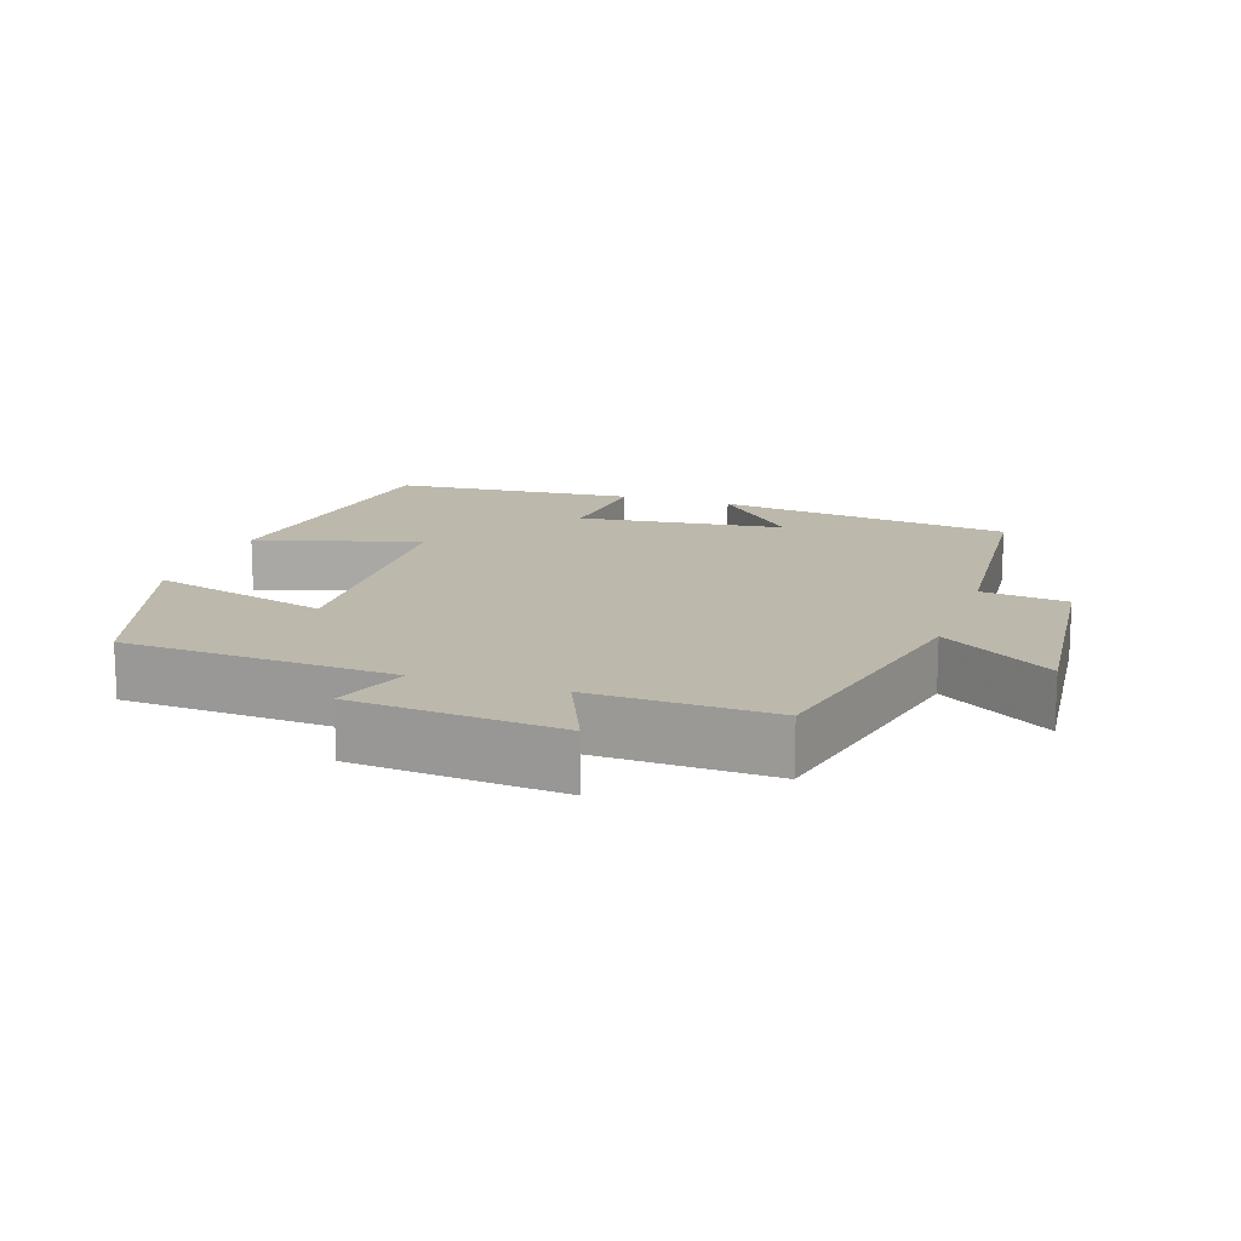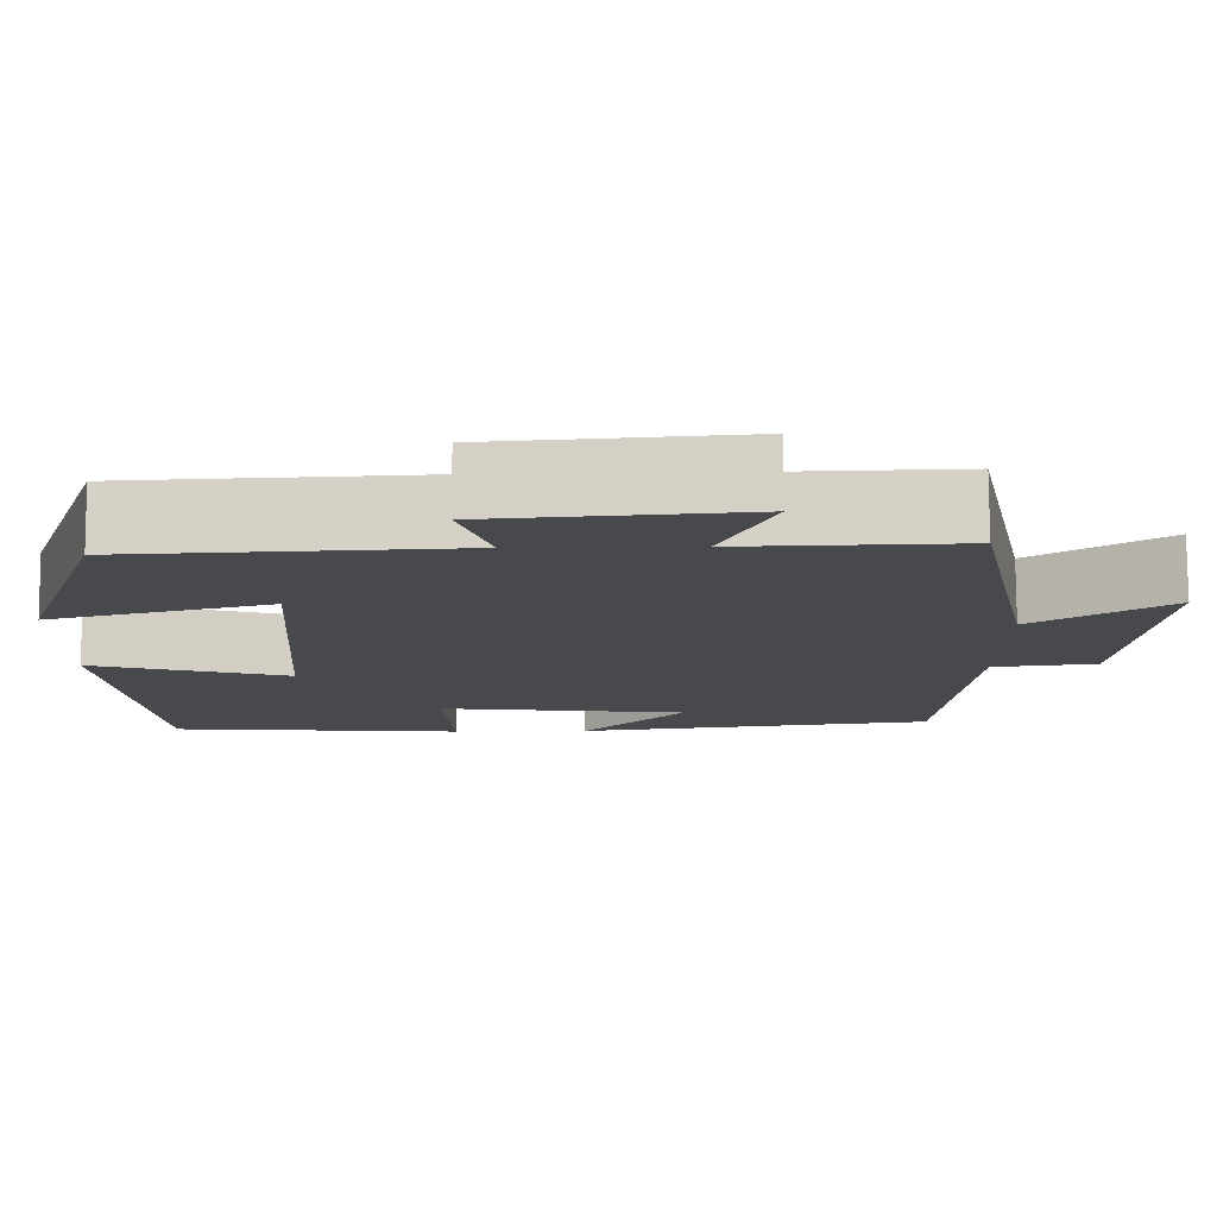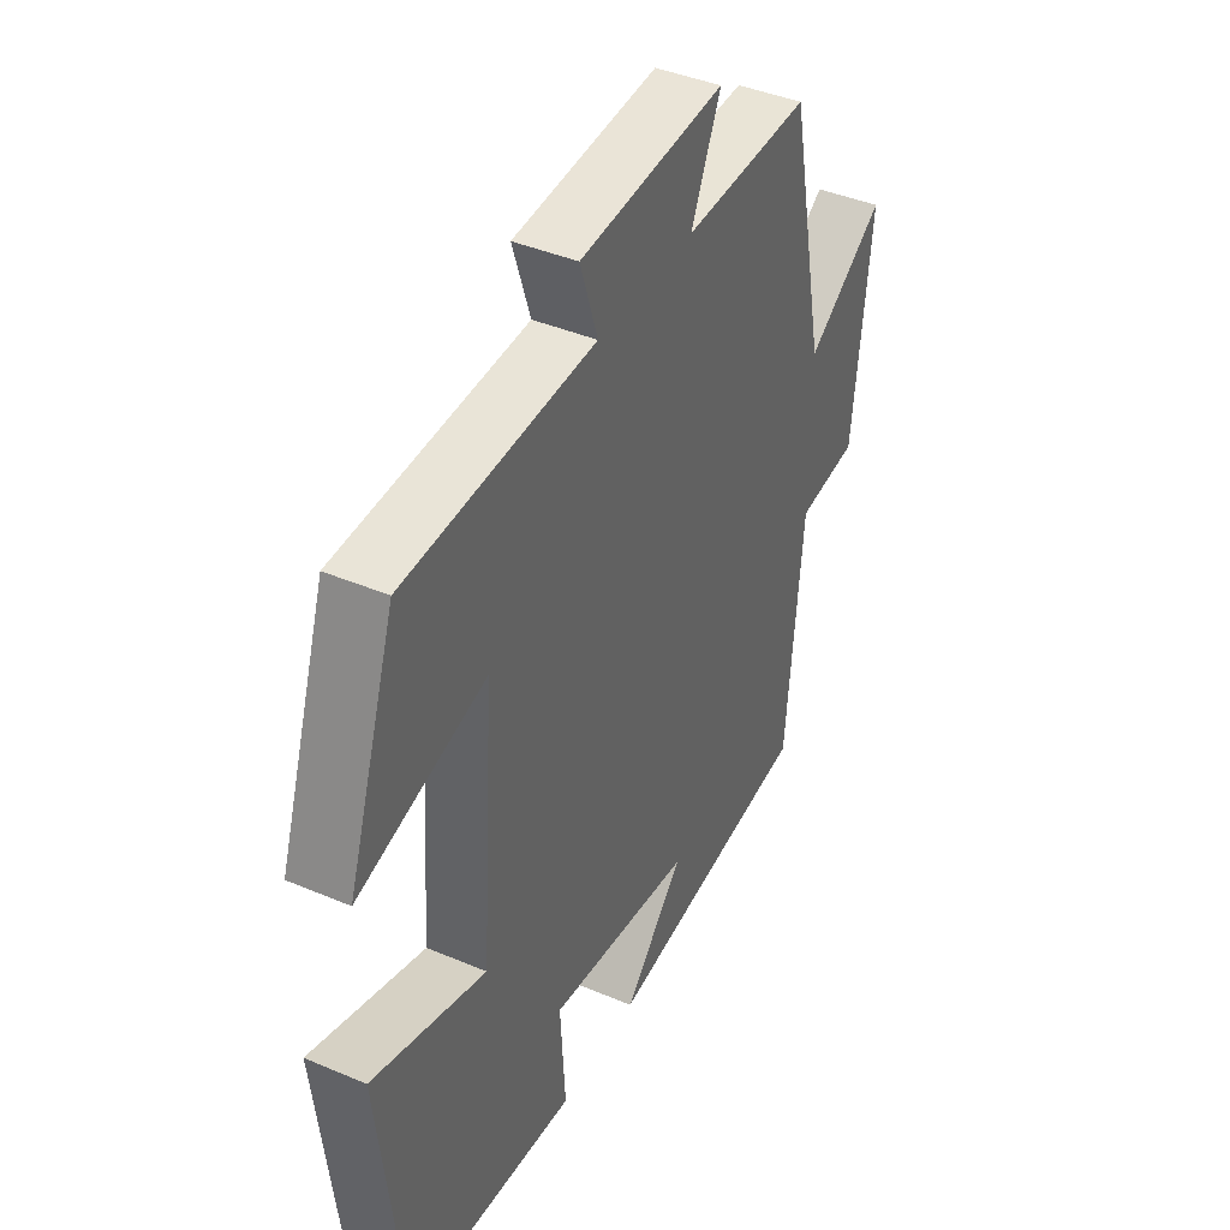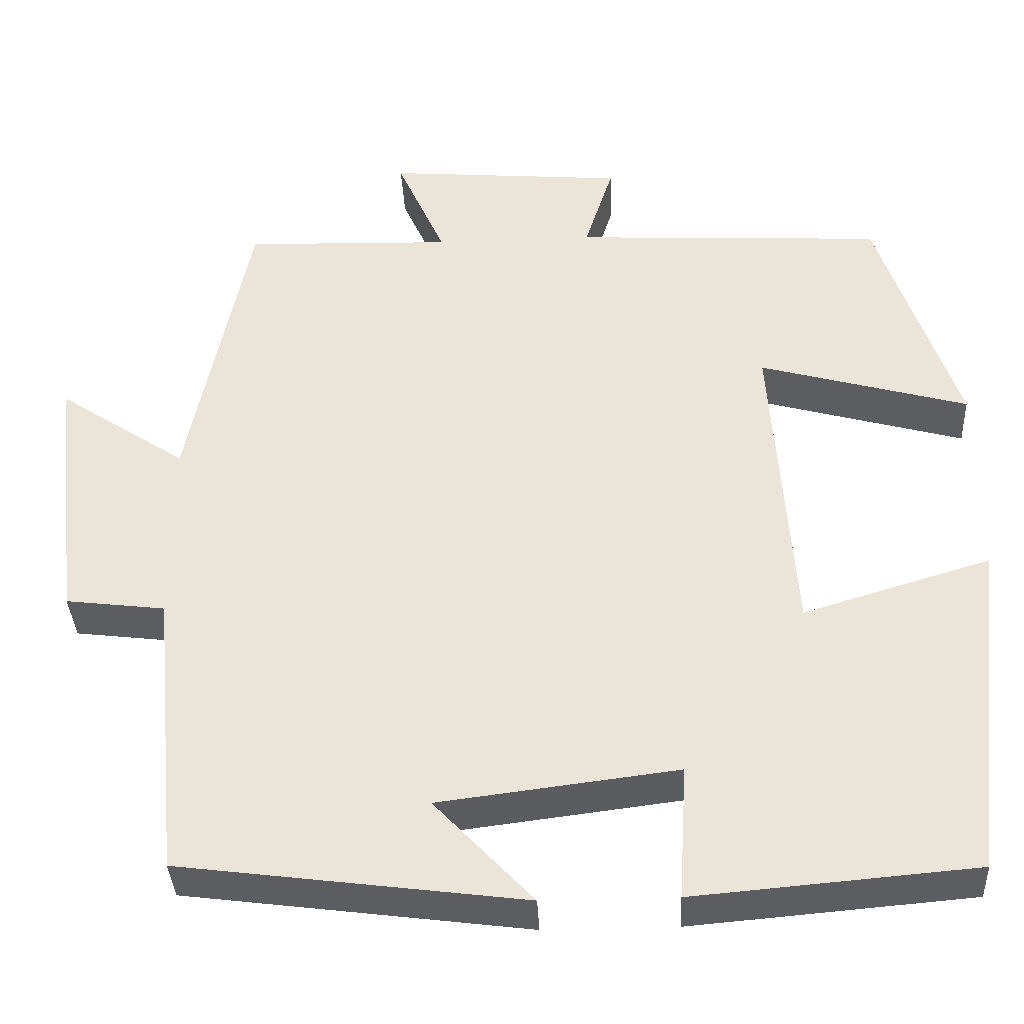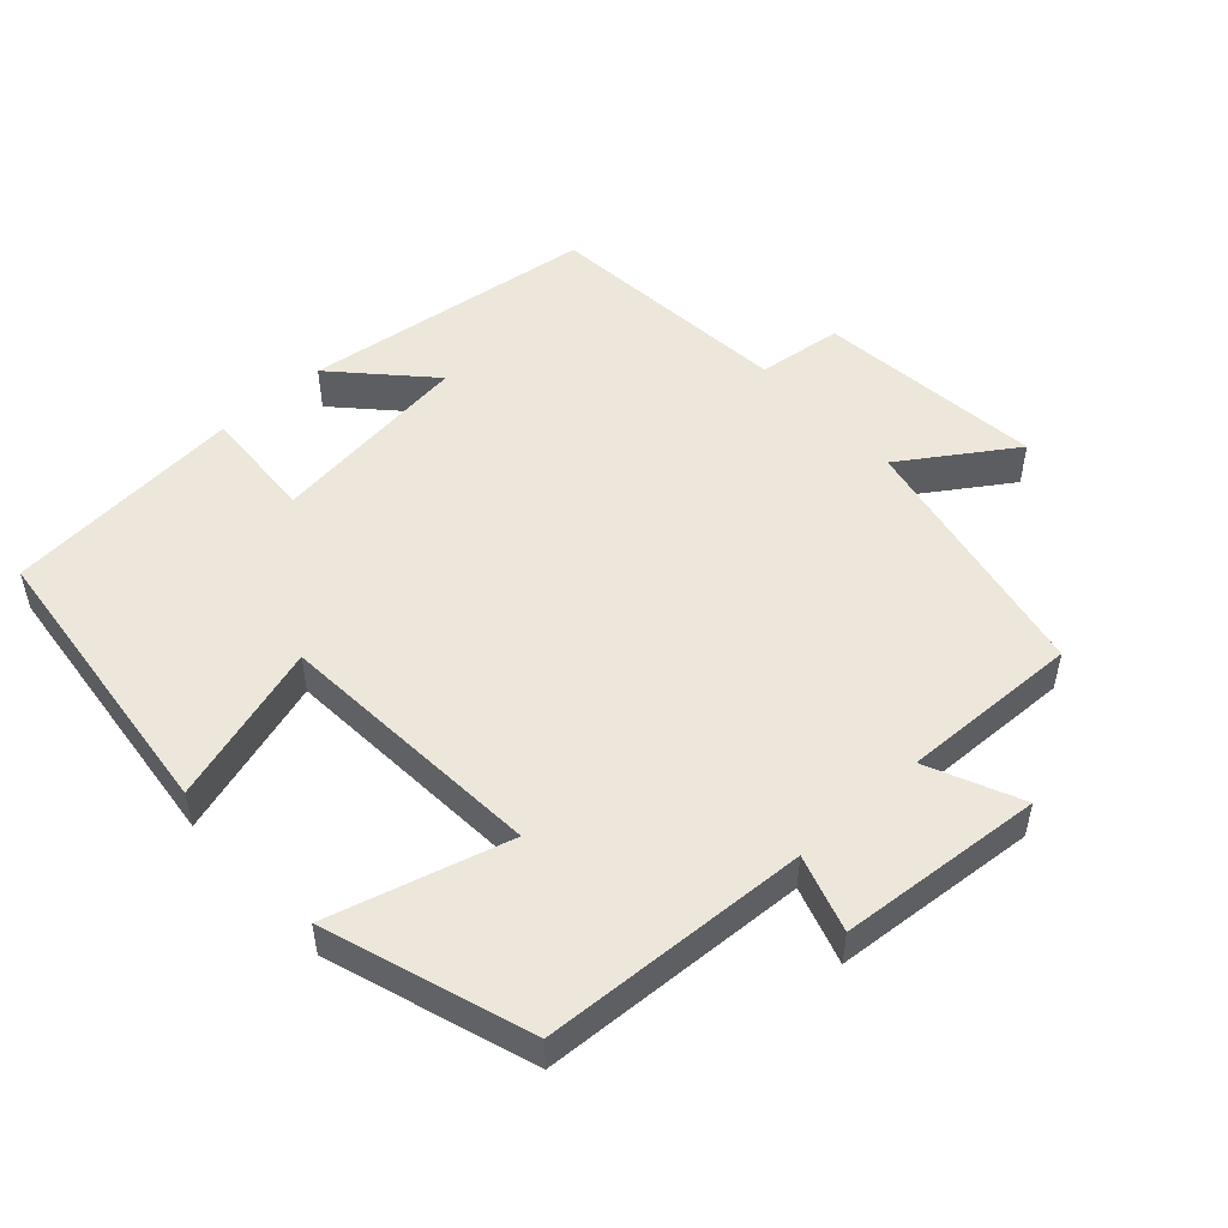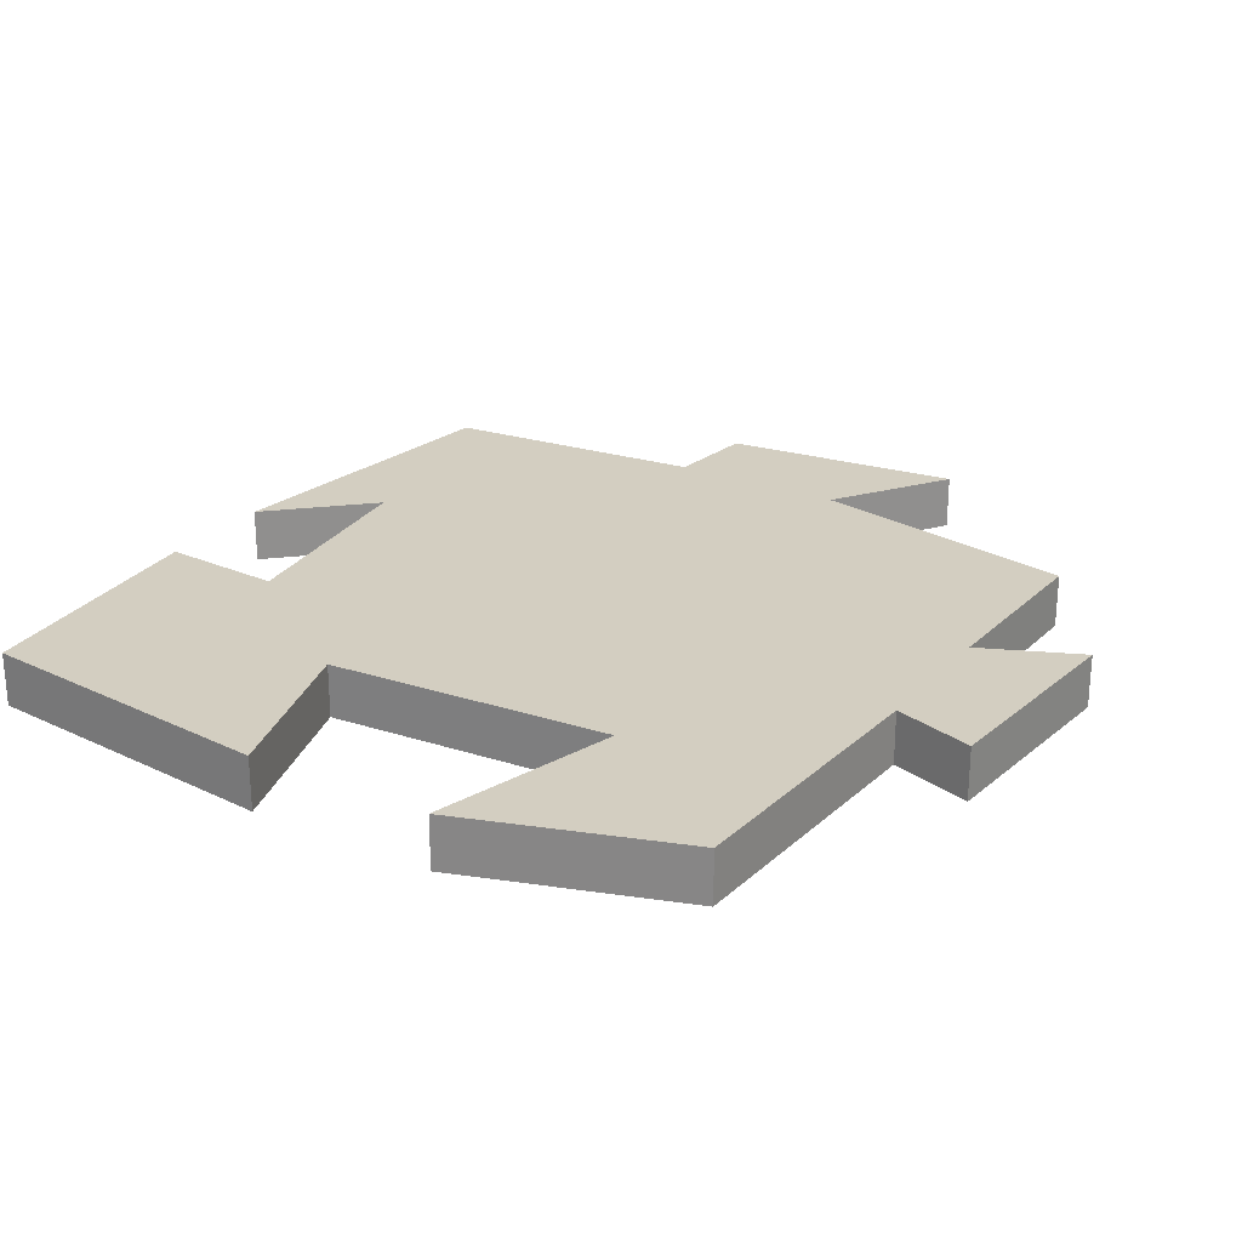
<metadata>
{"format":"obj","ext":"obj","renderer":"f3d","projection":"perspective","resolution":1024,"background":"white","views":[{"elev":14.6,"azim":19.1,"up":"+Y"},{"elev":78.0,"azim":-0.3,"up":"+Z"},{"elev":41.4,"azim":-62.8,"up":"+Z"},{"elev":-36.9,"azim":-177.2,"up":"+Z"},{"elev":51.0,"azim":-42.4,"up":"+Y"},{"elev":24.9,"azim":-58.0,"up":"+Y"}]}
</metadata>
<code>
v 0.426 0.07 0.508
v 0.5 0.07 0.141
v 0.657 0.07 0.246
v 0.621 0.07 -0.076
v 0.5 0.07 -0.091
v 0.467 0.07 -0.445
v 0.049 0.07 -0.5
v 0.169 0.07 -0.372
v -0.121 0.07 -0.336
v -0.111 0.07 -0.5
v -0.453 0.07 -0.471
v -0.5 0.07 -0.054
v -0.272 0.07 -0.123
v -0.246 0.07 0.261
v -0.5 0.07 0.19
v -0.403 0.07 0.48
v -0.024 0.07 0.5
v -0.059 0.07 0.609
v 0.231 0.07 0.633
v 0.172 0.07 0.5
v 0.426 0 0.508
v 0.5 0 0.141
v 0.657 0 0.246
v 0.621 0 -0.076
v 0.5 0 -0.091
v 0.467 0 -0.445
v 0.049 0 -0.5
v 0.169 0 -0.372
v -0.121 0 -0.336
v -0.111 0 -0.5
v -0.453 0 -0.471
v -0.5 0 -0.054
v -0.272 0 -0.123
v -0.246 0 0.261
v -0.5 0 0.19
v -0.403 0 0.48
v -0.024 0 0.5
v -0.059 0 0.609
v 0.231 0 0.633
v 0.172 0 0.5
f 17 18 19 20
f 15 16 17 20
f 14 15 20 1
f 13 14 1 2
f 10 11 12 13
f 9 10 13
f 8 9 13 2
f 5 6 7 8
f 5 8 2 3
f 3 4 5
f 40 39 38 37
f 40 37 36 35
f 21 40 35 34
f 22 21 34 33
f 33 32 31 30
f 33 30 29
f 22 33 29 28
f 28 27 26 25
f 23 22 28 25
f 25 24 23
f 1 21 22 2
f 2 22 23 3
f 3 23 24 4
f 4 24 25 5
f 5 25 26 6
f 6 26 27 7
f 7 27 28 8
f 8 28 29 9
f 9 29 30 10
f 10 30 31 11
f 11 31 32 12
f 12 32 33 13
f 13 33 34 14
f 14 34 35 15
f 15 35 36 16
f 16 36 37 17
f 17 37 38 18
f 18 38 39 19
f 19 39 40 20
f 20 40 21 1

</code>
